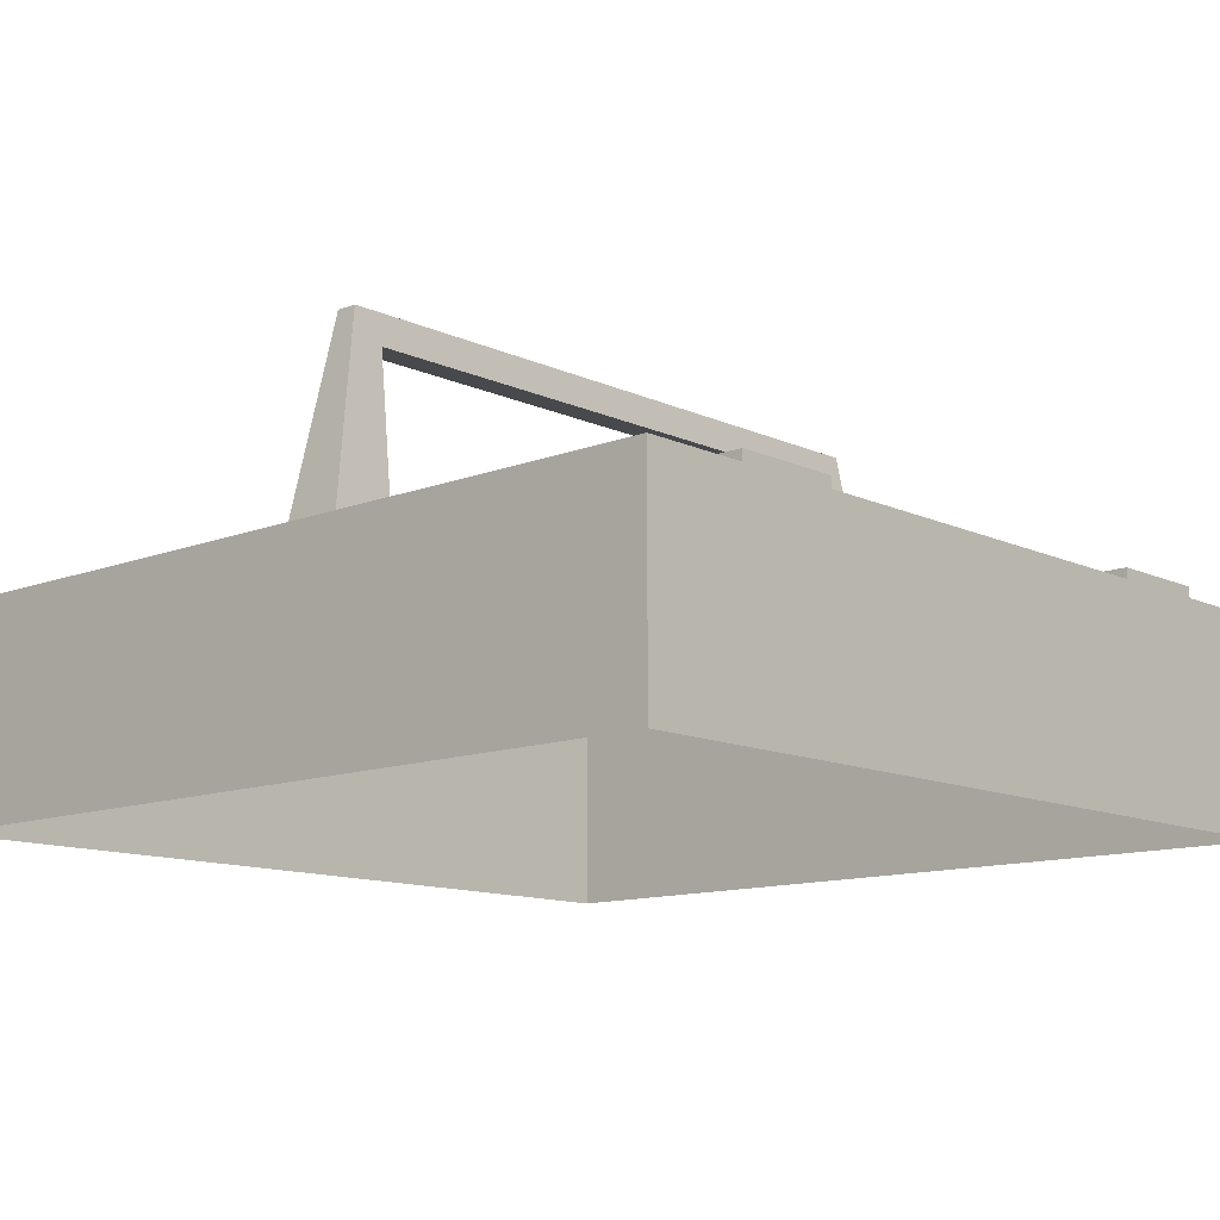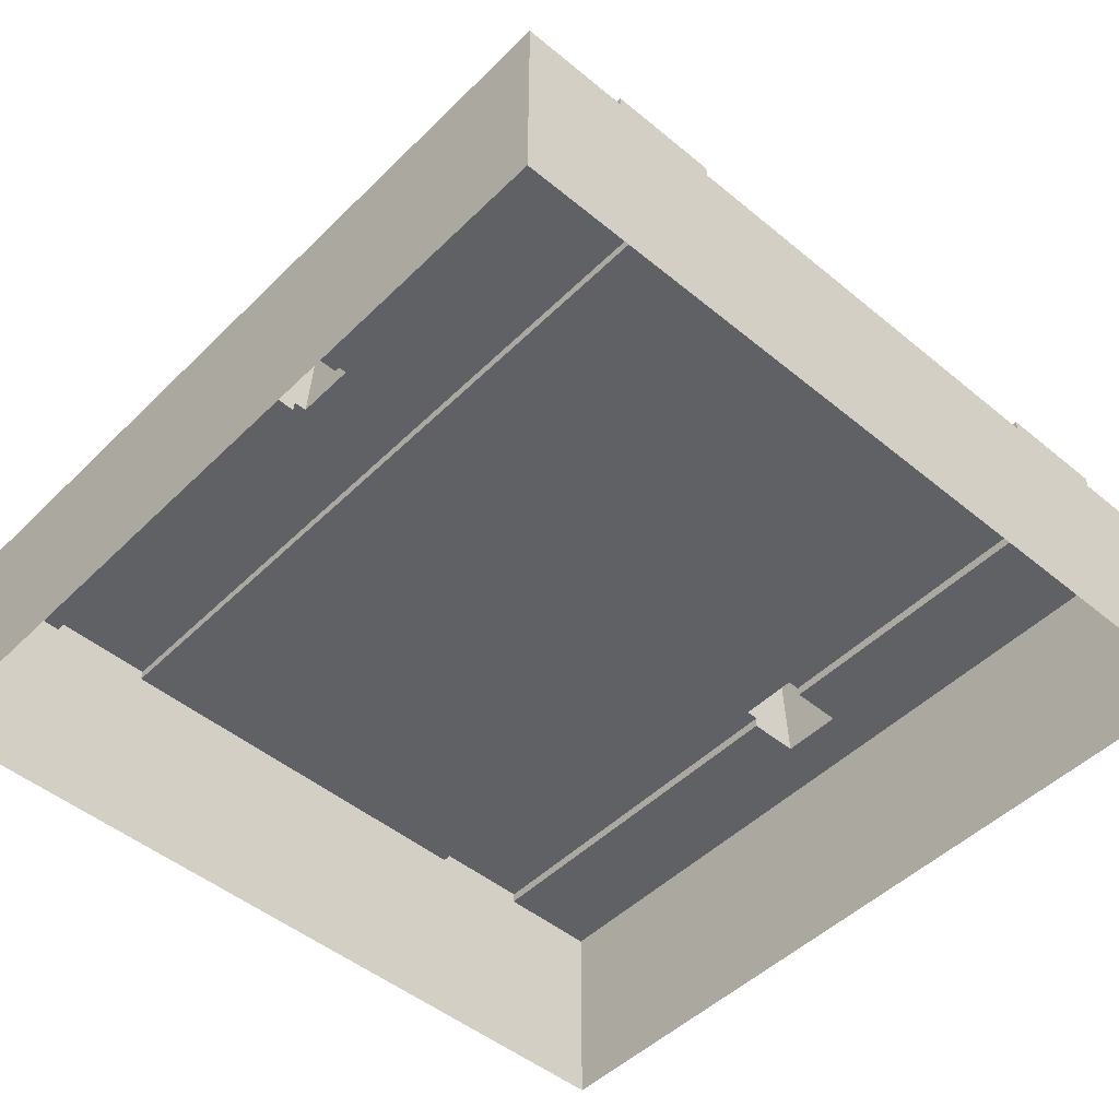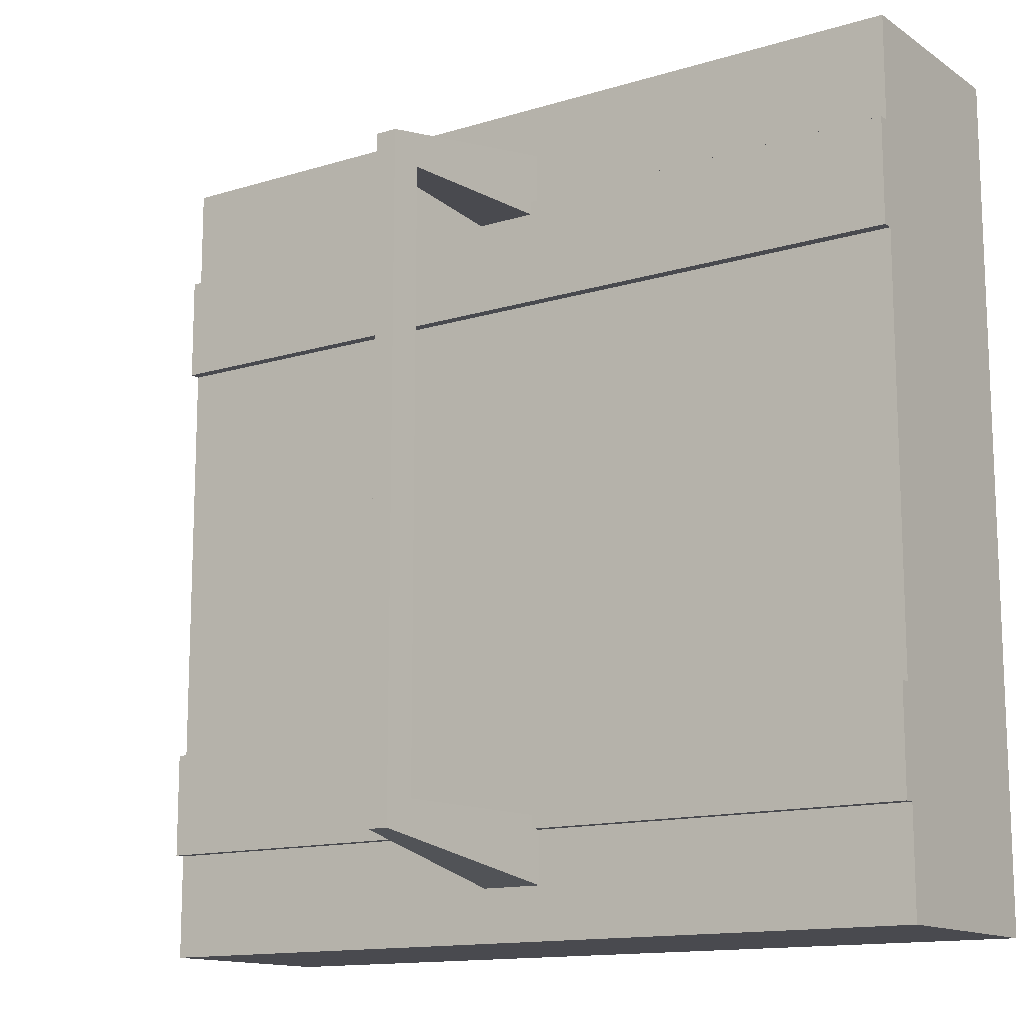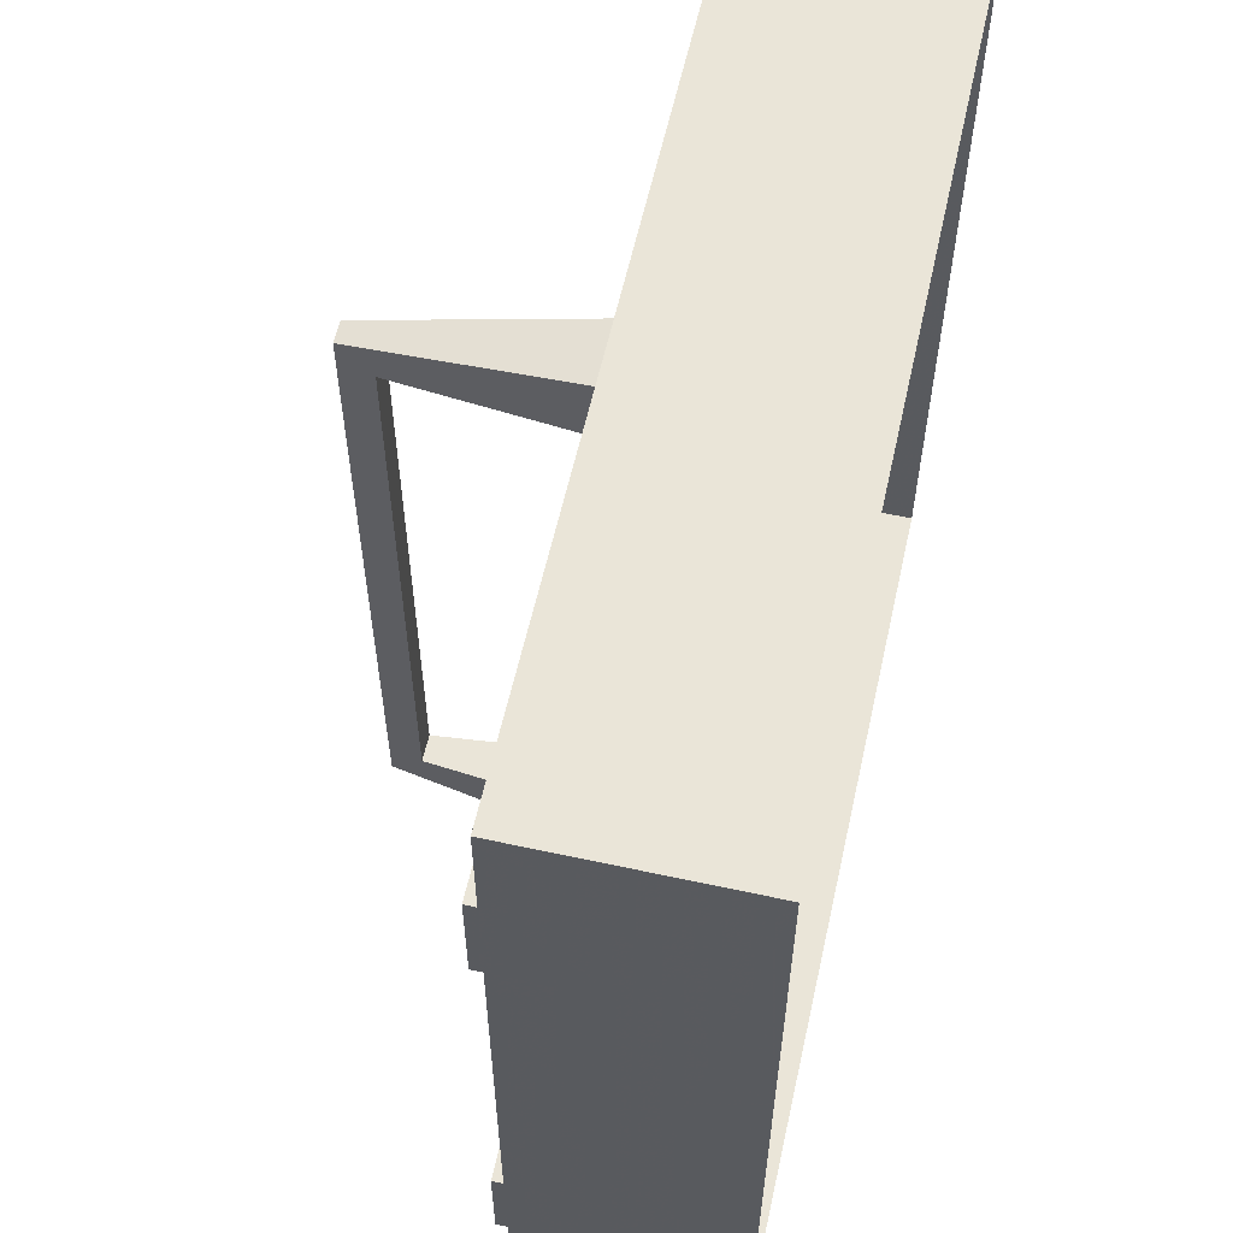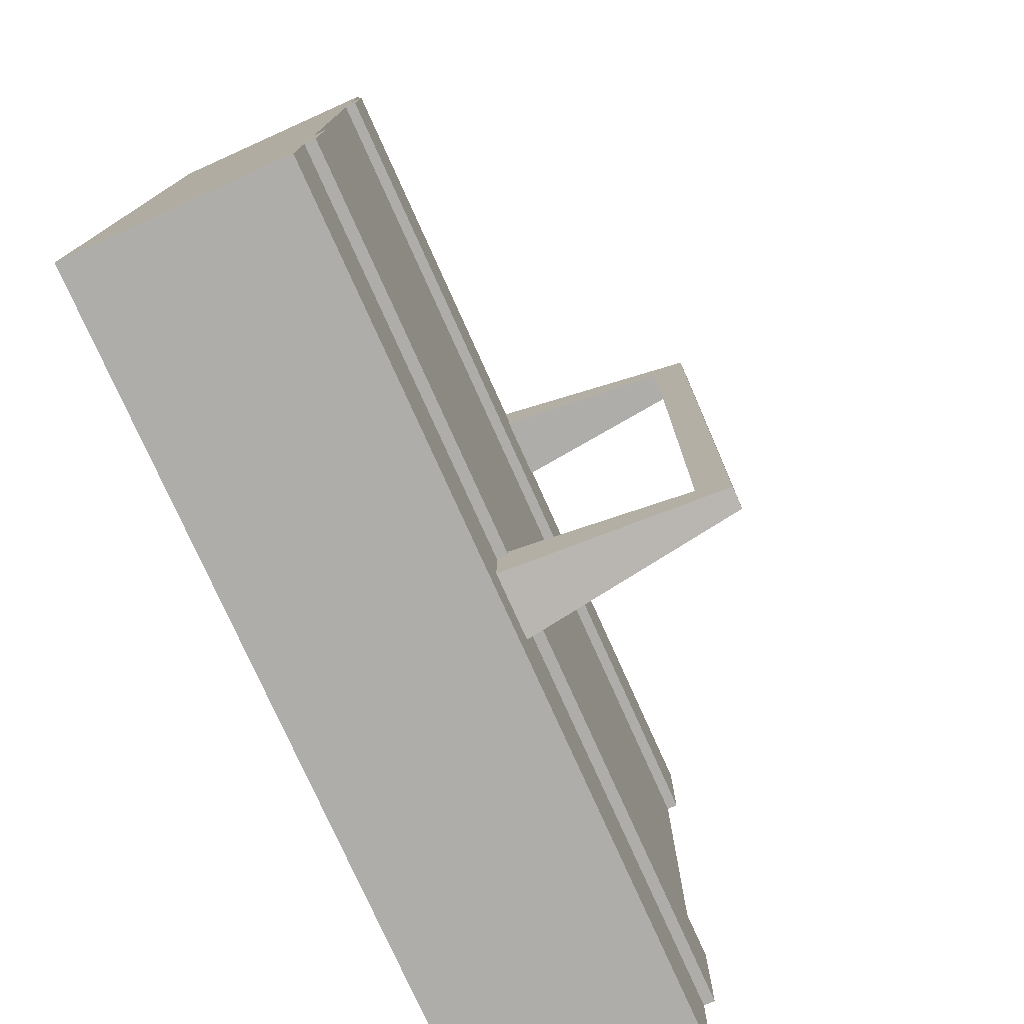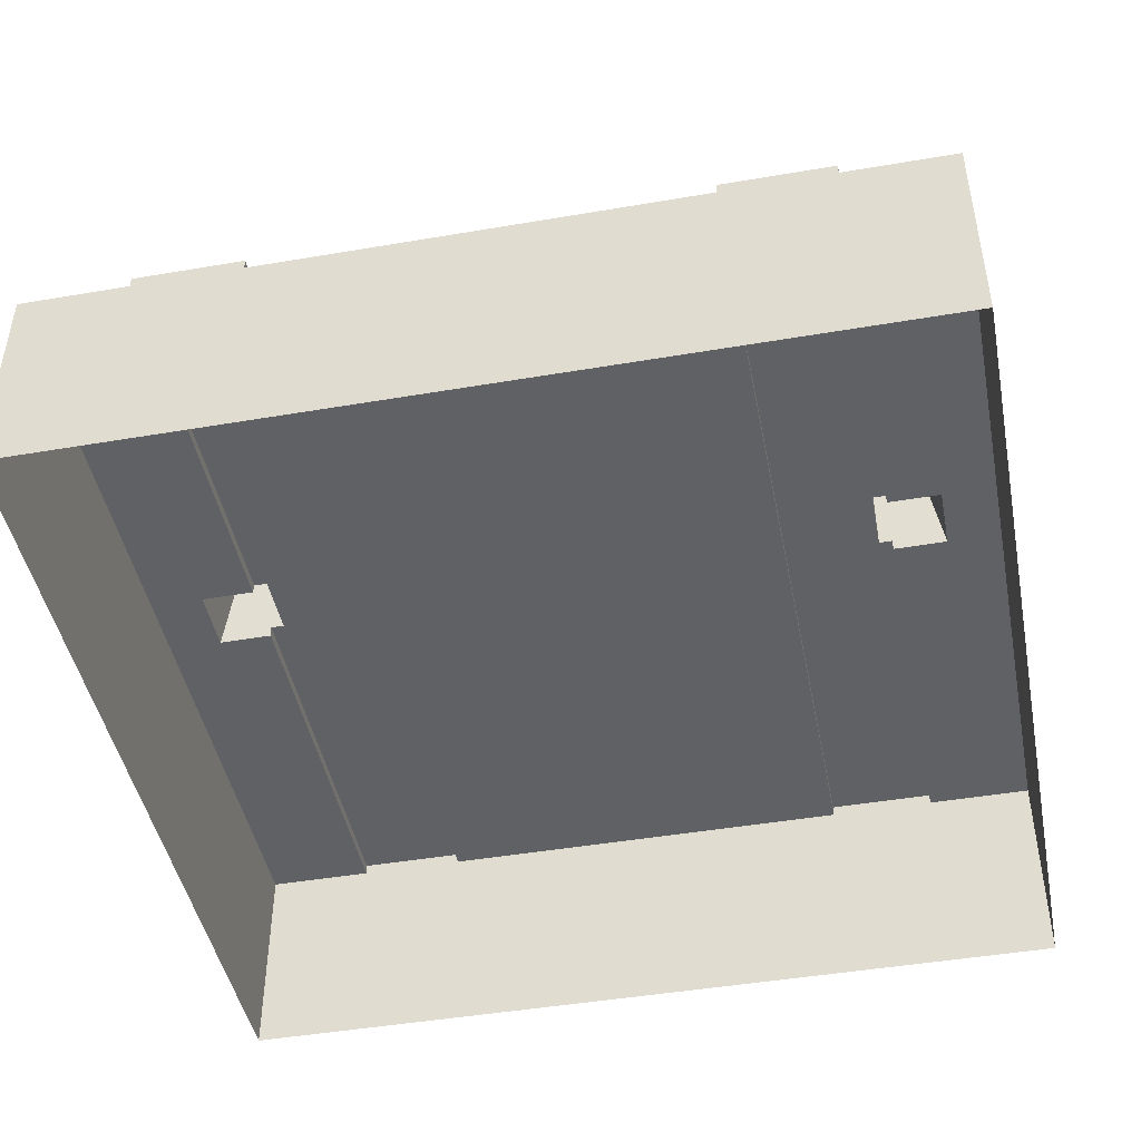
<metadata>
{"format":"obj","ext":"obj","renderer":"f3d","projection":"perspective","resolution":1024,"background":"white","views":[{"elev":-12.1,"azim":42.5,"up":"+Y"},{"elev":-48.6,"azim":-132.6,"up":"+Y"},{"elev":-13.6,"azim":-145.4,"up":"+Z"},{"elev":59.3,"azim":-77.4,"up":"+Z"},{"elev":-77.4,"azim":114.2,"up":"+Z"},{"elev":-45.7,"azim":-78.9,"up":"+Y"}]}
</metadata>
<code>
o track-checkpoint_Cube.001
v -4 -1 -4
v 4 -1 -4
v -4 1 -4
v 4 1 -4
v 4 1 -3
v -4 1 -3
v -4 1.1 -3
v -4 1.1 -2
v 4 1.1 -3
v 4 1.1 -2
v 4 1 -2
v -4 1 -2
v -4 0 -4
v 4 0 -4
v 4 0 -2
v 4 0 -3
v -4 0 -2
v -4 0 -3
v 0.00377 1.1 -2
v -0.2864 1.1 -3
v 0.2939 1.1 -3
v 0.3039 1 -3
v -0.2964 1 -3
v -0.2864 1.1 -2.875
v 0.2939 1.1 -2.875
v 0.3039 1 -3.5
v -0.2964 1 -3.5
v 0.1039 3 -3.15
v -0.0964 3 -3.15
v 0.01303 1 -2
v -0.005487 1 -2
v 0.1336 2.703 -2.875
v -0.1261 2.703 -2.875
v -4 -1 4
v 4 -1 4
v -4 1 4
v 4 1 4
v 4 1 3
v -4 1 3
v -4 1.1 3
v -4 1.1 2
v 4 1.1 3
v 4 1.1 2
v 4 1 2
v -4 1 2
v -4 0 4
v 4 0 4
v 4 0 2
v 4 0 3
v -4 0 2
v -4 0 3
v 0.003773 1.1 2
v -0.2864 1.1 3
v 0.2939 1.1 3
v 0.3039 1 3
v -0.2964 1 3
v -0.2864 1.1 2.875
v 0.2939 1.1 2.875
v 0.3039 1 3.5
v -0.2964 1 3.5
v 0.1039 3 3.15
v -0.0964 3 3.15
v 0.01303 1 2
v -0.005487 1 2
v 0.1336 2.703 2.875
v -0.1261 2.703 2.875
g track-checkpoint_Cube.001_racecolors
f 21 9 5
f 8 7 6
f 7 24 20
f 20 23 6
f 3 27 26
f 5 26 22
f 16 14 4
f 3 13 18
f 27 6 23
f 2 16 15
f 1 18 13
f 2 14 16
f 4 26 5
f 27 23 20
f 22 26 21
f 12 31 19
f 19 24 7
f 4 14 13
f 20 24 33
f 13 14 2
f 3 6 27
f 15 16 5
f 6 18 17
f 25 32 33
f 25 9 21
f 15 48 35
f 11 5 9
f 11 30 63
f 1 17 18
f 25 21 32
f 12 45 64
f 20 33 29
f 21 26 28
f 27 29 28
f 19 10 9
f 19 25 24
f 19 31 30
f 19 30 11
f 54 55 38
f 39 40 41
f 40 53 57
f 39 56 53
f 59 60 36
f 38 55 59
f 37 47 49
f 51 46 36
f 60 56 39
f 35 48 49
f 34 46 51
f 35 49 47
f 37 38 59
f 60 53 56
f 55 54 59
f 52 64 45
f 40 57 52
f 31 64 63
f 46 47 37
f 53 66 57
f 35 47 46
f 36 60 39
f 38 49 48
f 50 51 39
f 66 65 58
f 58 54 42
f 34 50 17
f 42 38 44
f 17 50 45
f 34 51 50
f 58 65 54
f 44 48 15
f 62 66 53
f 54 65 61
f 61 62 60
f 52 58 42
f 52 57 58
f 52 63 64
f 52 43 44
f 32 65 66
f 33 66 62
f 29 62 61
f 28 61 65
f 22 21 5
f 12 8 6
f 7 20 6
f 4 3 26
f 5 16 4
f 6 3 18
f 8 12 19
f 8 19 7
f 3 4 13
f 1 13 2
f 11 15 5
f 12 6 17
f 24 25 33
f 2 15 35
f 10 11 9
f 44 11 63
f 31 12 64
f 27 20 29
f 32 21 28
f 26 27 28
f 25 19 9
f 10 19 11
f 42 54 38
f 45 39 41
f 40 39 53
f 37 59 36
f 38 37 49
f 39 51 36
f 41 52 45
f 41 40 52
f 30 31 63
f 36 46 37
f 34 35 46
f 44 38 48
f 45 50 39
f 57 66 58
f 1 34 17
f 43 42 44
f 12 17 45
f 11 44 15
f 60 62 53
f 59 54 61
f 59 61 60
f 43 52 42
f 63 52 44
f 33 32 66
f 29 33 62
f 28 29 61
f 32 28 65

</code>
